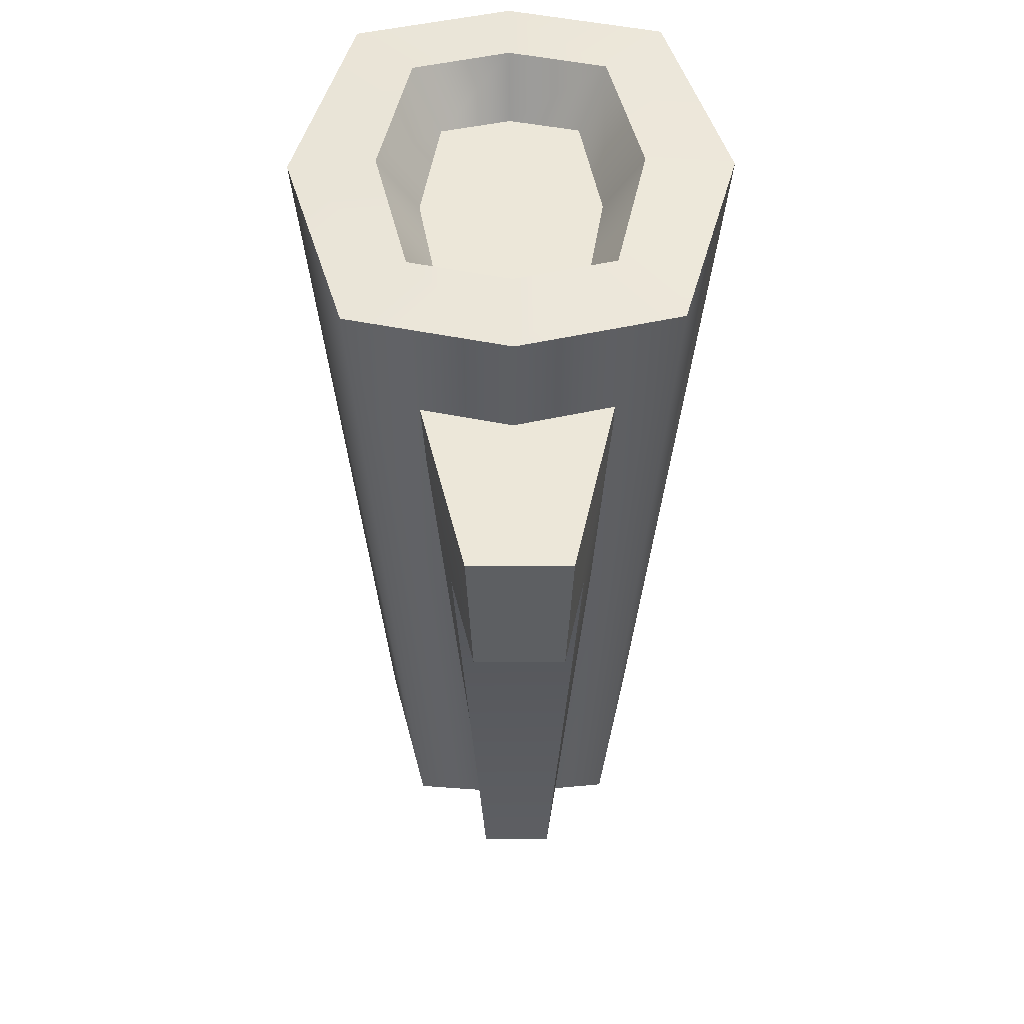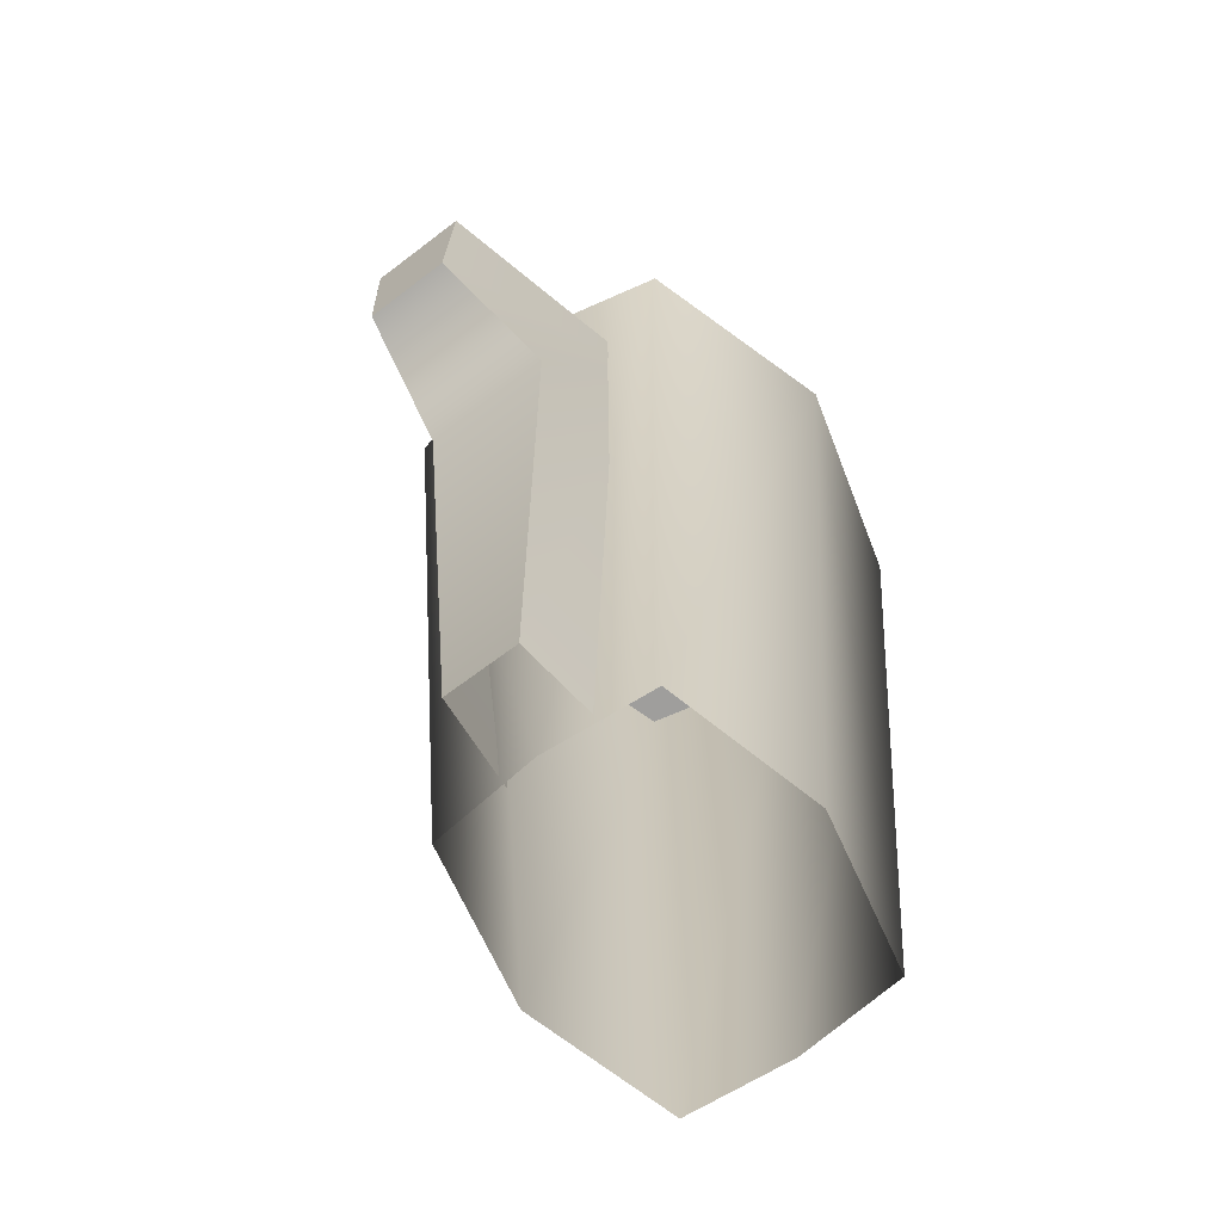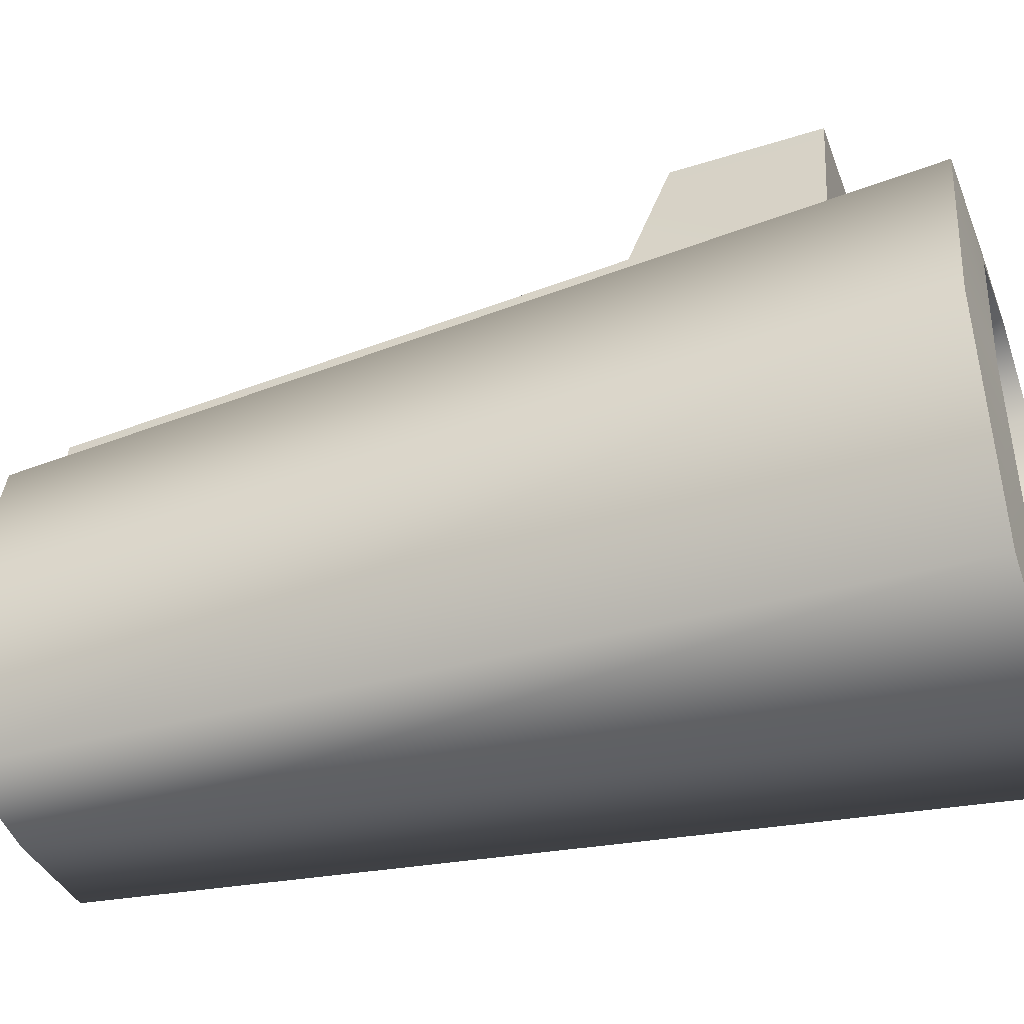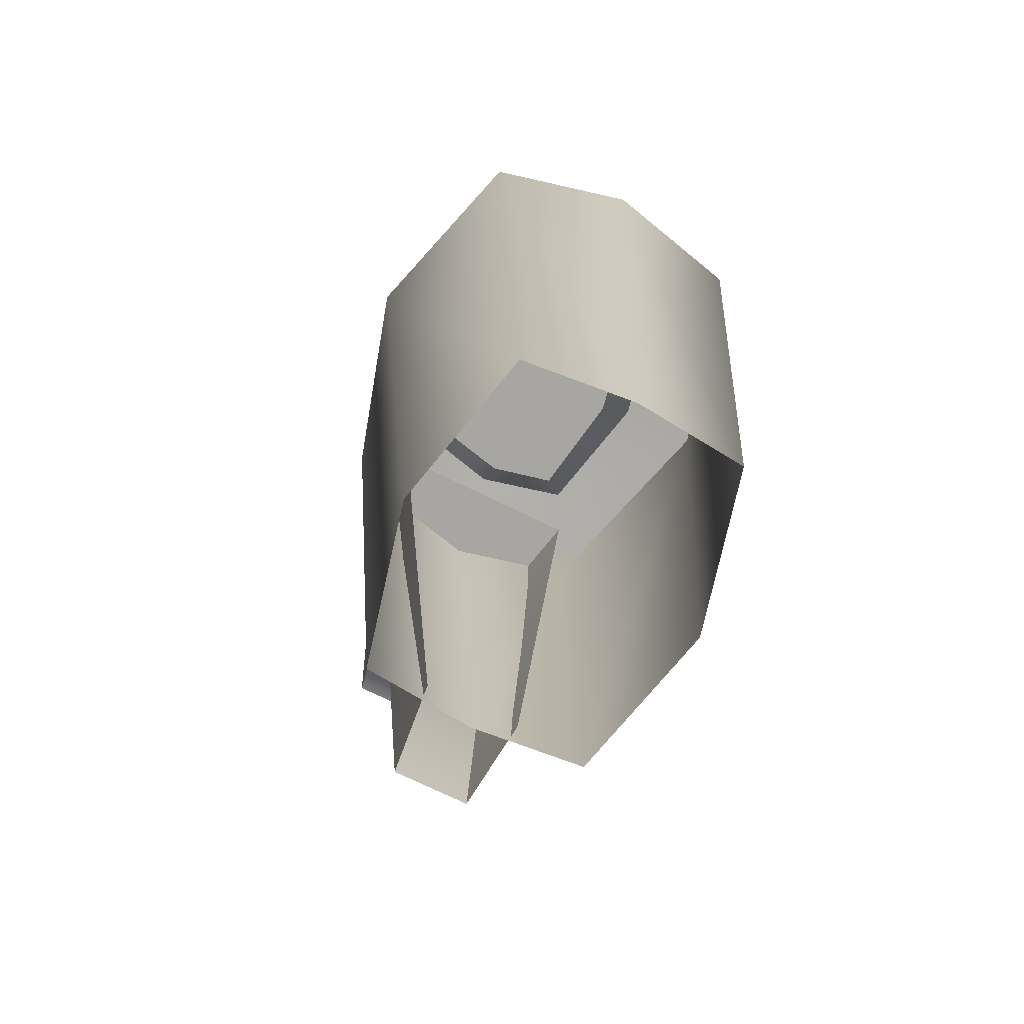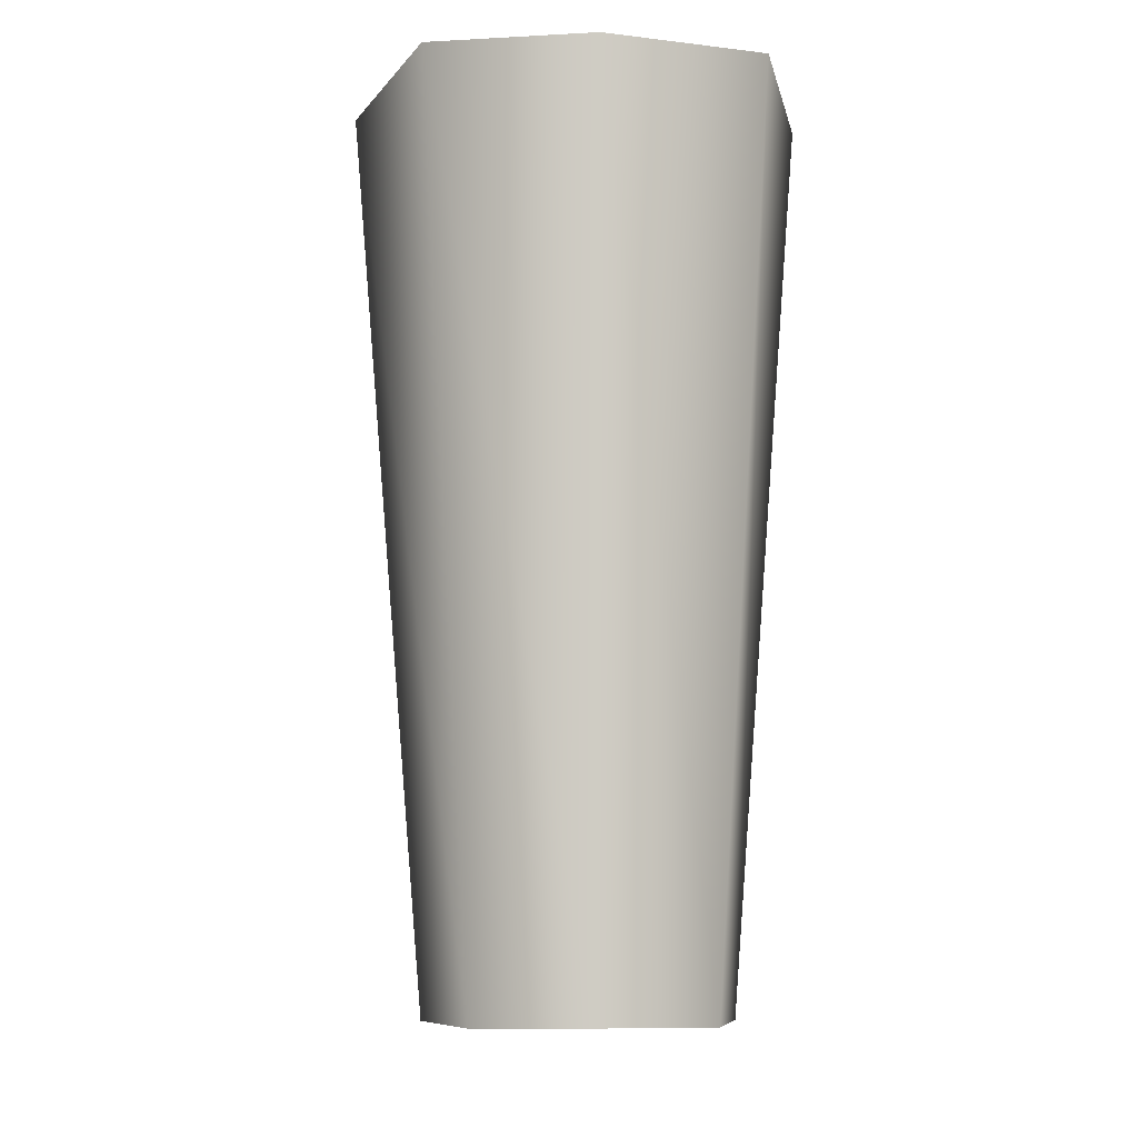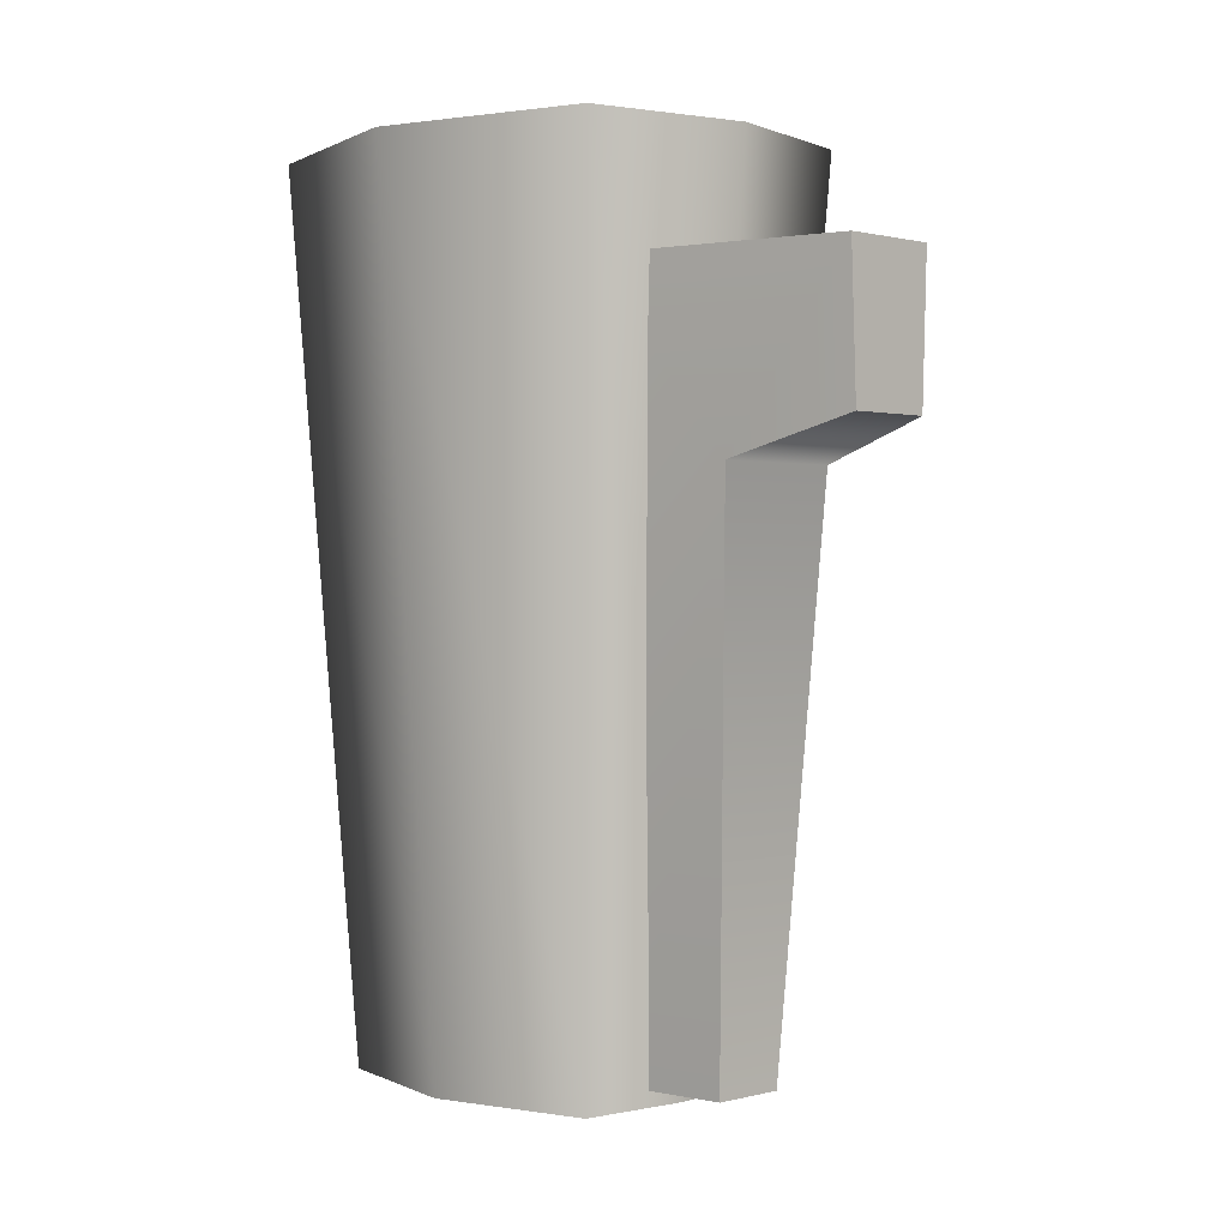
<metadata>
{"format":"obj","ext":"obj","renderer":"f3d","projection":"perspective","resolution":1024,"background":"white","views":[{"elev":50.3,"azim":179.4,"up":"+Z"},{"elev":-66.7,"azim":-142.6,"up":"+Z"},{"elev":-40.8,"azim":-70.9,"up":"+Y"},{"elev":-74.3,"azim":-25.9,"up":"+Z"},{"elev":-8.8,"azim":-4.9,"up":"+Z"},{"elev":0.5,"azim":135.7,"up":"+Z"}]}
</metadata>
<code>
g AbilityDron_08_CorpsePart
v 0.00129 0.06302 -0.3094
v 2.438e-05 0.117 0.3044
v -0.1109 0.09084 0.3044
v -0.07622 0.0558 -0.3094
v 2.438e-05 0.117 0.3044
v 0.0003171 0.061 0.3094
v -0.06888 0.0445 0.3094
v -0.1109 0.09084 0.3044
v -0.04991 0.02602 0.2665
v -0.06888 0.0445 0.3094
v 0.0003171 0.061 0.3094
v 3.383e-05 0.03722 0.2665
v -0.1109 -0.2027 0.3044
v 1.493e-05 -0.2288 0.3044
v 0.00129 -0.1748 -0.3094
v -0.07622 -0.1675 -0.3094
v -0.06888 -0.1562 0.3094
v 0.0003171 -0.1727 0.3094
v 1.493e-05 -0.2288 0.3044
v -0.1109 -0.2027 0.3044
v 3.383e-05 -0.1489 0.2665
v 0.0003171 -0.1727 0.3094
v -0.06888 -0.1562 0.3094
v -0.04991 -0.1378 0.2665
v 0.1109 0.09096 0.3044
v 0.07881 0.0558 -0.3094
v 0.06953 0.04449 0.3094
v 0.1109 0.09096 0.3044
v 0.06953 0.04449 0.3094
v 0.04997 0.02602 0.2665
v 0.04997 -0.1378 0.2665
v 0.06953 -0.1562 0.3094
v 0.06953 -0.1562 0.3094
v 0.1109 -0.2026 0.3044
v 1.493e-05 -0.2288 0.3044
v 0.1109 -0.2026 0.3044
v 0.07881 -0.1675 -0.3094
v 0.00129 -0.1748 -0.3094
v -0.1023 -0.05587 -0.3094
v -0.1534 -0.05603 0.3044
v -0.1534 -0.05603 0.3044
v -0.09179 -0.05587 0.3094
v -0.09179 -0.05587 0.3094
v -0.0641 -0.05587 0.2665
v -0.04991 -0.1378 0.2665
v -0.0641 -0.05587 0.2665
v 1.493e-05 -0.05587 0.2665
v 3.383e-05 -0.1489 0.2665
v 0.06413 -0.05587 0.2665
v 0.04997 -0.1378 0.2665
v 0.06413 -0.05587 0.2665
v 0.09258 -0.05587 0.3094
v 0.09258 -0.05587 0.3094
v 0.1534 -0.05574 0.3044
v 0.1534 -0.05574 0.3044
v 0.1058 -0.05587 -0.3094
v -0.04991 0.02602 0.2665
v 3.383e-05 0.03722 0.2665
v 0.04997 0.02602 0.2665
v 0.02981 0.05294 -0.2986
v 0.07225 0.05294 0.2223
v 0.04419 0.1406 0.09358
v 0.02348 0.1168 -0.2986
v 0.02348 0.1168 -0.2986
v 0.04419 0.1406 0.09358
v -0.0493 0.1406 0.09358
v -0.02859 0.1168 -0.2986
v -0.07734 0.05294 0.2223
v -0.0493 0.1406 0.09358
v -0.03306 0.2288 0.119
v -0.03715 0.2286 0.2223
v 0.07225 0.05294 0.2223
v -0.07734 0.05294 0.2223
v -0.03715 0.2286 0.2223
v 0.03205 0.2286 0.2223
v 0.02797 0.2288 0.119
v -0.03306 0.2288 0.119
v 0.03205 0.2286 0.2223
v 0.02797 0.2288 0.119
v -0.02859 0.1168 -0.2986
v -0.03492 0.05294 -0.2986
v -0.03306 0.2288 0.119
v 0.02797 0.2288 0.119
v 0.03205 0.2286 0.2223
v -0.03715 0.2286 0.2223
g AbilityDron_08_CorpsePart_0
f 3 2 1
f 4 3 1
f 7 6 5
f 8 7 5
f 11 10 9
f 12 11 9
f 15 14 13
f 16 15 13
f 19 18 17
f 20 19 17
f 23 22 21
f 24 23 21
f 1 2 25
f 26 1 25
f 5 6 27
f 28 5 27
f 30 29 11
f 12 30 11
f 22 32 31
f 21 22 31
f 33 18 19
f 34 33 19
f 37 36 35
f 38 37 35
f 40 39 16
f 13 40 16
f 42 41 20
f 17 42 20
f 44 43 23
f 24 44 23
f 47 46 45
f 48 47 45
f 49 47 48
f 50 49 48
f 52 51 31
f 32 52 31
f 54 53 33
f 34 54 33
f 56 55 36
f 37 56 36
f 4 39 40
f 3 4 40
f 8 41 42
f 7 8 42
f 10 43 44
f 9 10 44
f 57 46 47
f 58 57 47
f 58 47 49
f 59 58 49
f 30 51 52
f 29 30 52
f 27 53 54
f 28 27 54
f 55 56 26
f 25 55 26
f 62 61 60
f 63 62 60
f 66 65 64
f 67 66 64
f 70 69 68
f 71 70 68
f 74 73 72
f 75 74 72
f 76 65 66
f 77 76 66
f 78 61 62
f 79 78 62
f 68 69 80
f 81 68 80
f 84 83 82
f 85 84 82

</code>
